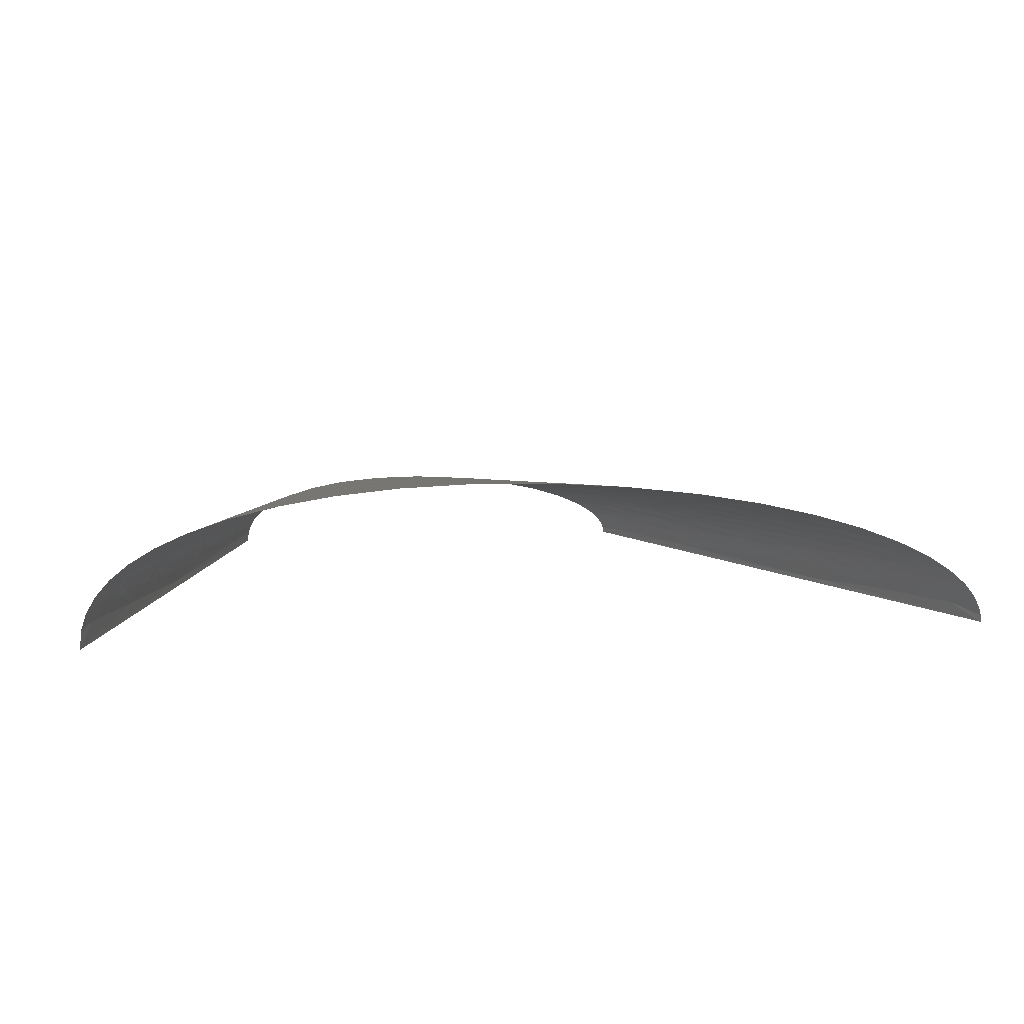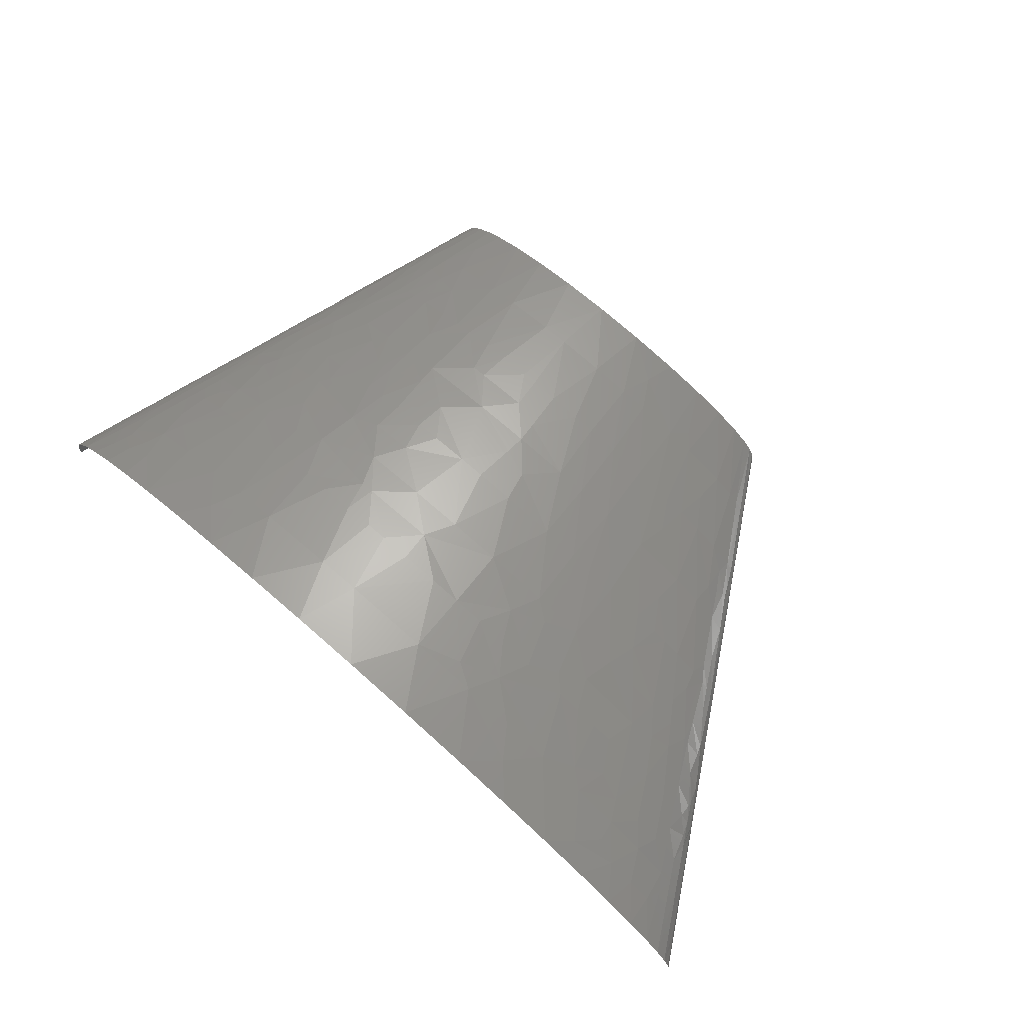
<metadata>
{"format":"stl","ext":"stl","renderer":"f3d","projection":"perspective","resolution":1024,"background":"white","views":[{"elev":10.5,"azim":-7.1,"up":"+Z"},{"elev":70.2,"azim":41.3,"up":"+Z"}]}
</metadata>
<code>
# stl→obj: 412 verts, 773 faces
v -215.6 113.4 42.12
v -218.4 104 42.38
v -214.4 107.1 46.06
v -217.3 141.8 24.64
v -229.1 113.4 12.96
v -220 127.6 28.17
v -207.3 141.8 41.43
v -211.4 170.2 17.75
v -212.9 122.9 41.9
v -221.1 122.9 28.87
v -223.2 113.4 30.29
v -200.2 132.3 52.23
v -210.7 119.7 45.67
v -205.6 113.4 52.99
v -195.9 104 63.47
v -201.1 85.08 64.54
v -182.5 85.08 76.02
v -178.9 113.4 71.94
v -211 94.53 53.8
v -210.7 156 29.82
v -193.3 113.4 62.92
v -208.5 154.4 34.3
v -203.1 151.3 42.89
v -208.8 160.7 30.7
v -190.6 122.9 62.4
v -185.4 141.8 61.35
v -205.8 163.9 34.05
v -199.2 170.2 40.42
v -207 172.3 27.41
v -207.7 176.5 23.09
v -198.8 189.1 32.91
v -206.5 170.2 29.54
v -195.2 146.5 52.44
v -183.4 170.2 55.57
v -189.3 170.2 50.63
v -172 127.6 72.64
v -155.6 113.4 83.09
v -157.6 132.3 78.68
v -142.1 113.4 88.23
v -125.9 141.8 88.81
v -158.4 141.8 76.48
v -159.1 151.3 74.28
v -177 170.2 60.11
v -160.3 170.2 69.9
v -144.5 156 79.75
v -141.1 170.2 78.5
v -118.1 170.2 86.49
v -99.95 198.5 87
v -111.2 198.5 83.85
v -111.7 141.8 92.95
v -92.97 170.2 93.19
v -74.96 141.8 101.3
v -110.4 132.3 94.83
v -75.48 113.4 105.5
v -54.39 113.4 109
v -134 196.9 76.42
v -115.2 226.9 77.87
v -138.3 226.9 69.09
v -154.5 195.4 67.66
v -169.7 296.2 27.06
v -171 283.6 30.96
v -167.5 283.6 35.47
v -163.4 283.6 39.88
v -156.2 321.4 34.67
v -179.2 283.6 13.76
v -49.26 151.3 104.2
v -31.73 113.4 112
v 14.88 141.8 111.9
v 2.738 170.2 107
v -169 302.5 25.12
v -158.4 264.7 49.52
v -164.8 245.8 49.65
v -144.9 264.7 58.16
v -158.6 283.6 44.2
v -169.6 264.7 39.86
v -138.7 283.6 57.54
v -166.2 315.1 23.2
v -160.5 340.3 19.49
v -131.7 245.8 68.37
v -113.9 283.6 68.54
v -157.7 226.9 59.13
v -46.78 170.2 101.7
v -44.12 189.1 99.34
v -39.02 226.9 94.5
v -57.34 226.9 91.71
v -93.58 208 87.12
v 204.6 70.9 117.4
v 165.6 56.72 123.2
v 227.7 56.72 117.1
v 162.1 113.4 114.4
v 240.6 85.08 110.4
v 191.1 113.4 111.7
v -19.25 198.5 101
v 18.41 198.5 103.9
v 10.67 226.9 99.35
v -18.59 226.9 96.93
v -94.4 269.4 77.1
v -96.39 226.9 83.4
v -71.97 255.2 84.7
v -84.45 283.6 77.46
v -55.24 283.6 83.61
v -24.07 283.6 88.09
v -24.61 302.5 85.27
v -54.51 312 79.49
v -22.39 264.7 91.03
v -54.27 255.2 88
v -63.56 255.2 86.36
v 390.2 18.91 90.86
v 427.1 28.36 75.19
v 406.4 37.81 80.66
v 370.6 0 100.8
v 412.7 0 88.18
v 318.7 56.72 101.5
v 362.4 56.72 90.37
v -123 409.6 38.12
v -127.8 397 37.78
v -109.4 397 49.19
v -131.8 397 34.44
v -131.7 415.9 28.2
v -106.3 415.9 46.89
v -120.6 415.9 38.25
v 345.4 70.9 91.92
v 368.3 85.08 81.82
v 333 113.4 85.82
v 291.5 113.4 96.03
v 313 113.4 91.08
v -95.58 373.4 59.35
v -75.44 368.7 66.25
v -86.47 397 58.39
v -101 340.3 63.19
v -110.7 340.3 59.54
v -113 378.1 51.22
v -117.5 428.6 37.29
v -111.3 453.8 35.37
v -118.3 453.8 29.47
v -99.87 453.8 42.38
v 276.6 127.6 96.31
v 298.9 141.8 88.54
v 262.3 170.2 90.91
v 251.6 113.4 103.6
v 235 156 98.55
v 216 170.2 98.92
v 204.6 141.8 105.4
v 451.1 28.36 64.11
v 436.2 56.72 62.22
v 447.3 0 74.87
v 474.5 0 61.41
v 471.2 28.36 52.45
v 475.5 42.54 42.92
v 494.8 0 48.21
v 509.2 0 35.54
v 465.8 56.72 43.77
v 477.3 56.72 33.48
v 442.1 75.63 52.02
v 444.9 94.53 41.93
v 420.9 113.4 50.34
v 377.9 146.5 61.52
v 398.6 113.4 62.22
v 395.3 151.3 51.24
v 356.9 141.8 71.35
v 382.5 170.2 51.55
v 359.5 170.2 62.52
v 368 241.1 31.73
v 368 255.2 23.4
v 343.5 283.6 30.56
v 384 226.9 24.42
v 322.3 283.6 44.35
v 365.4 226.9 40.19
v 378.1 226.9 30.44
v 206 411.2 54.22
v 216.3 425.4 47.83
v 183.1 453.8 50.97
v 193.3 397 60.43
v 218.2 397 53.99
v 318.3 326.1 29.87
v 318.5 340.3 21.94
v 299 340.3 36.95
v 335.3 312 22.12
v 419.5 75.63 64.28
v 402.7 56.72 76.99
v 392.3 75.63 75.81
v 321.4 304.9 36.99
v 276.6 340.3 48.07
v 329.5 308.4 29.61
v -197 226.9 6.14
v -131.5 453.8 0
v -262.9 0 0
v -230.9 37.81 52.34
v -248.6 0 45.33
v -236.5 0 59.15
v -222.4 37.81 60.55
v -227.3 56.72 49.61
v -237.8 37.81 44.02
v -232.2 56.72 43.61
v -221.8 56.72 55.35
v -215.4 56.72 61.07
v -140.6 56.72 98.45
v -107.4 113.4 98.6
v -127.2 113.4 93.12
v -102.7 56.72 108.6
v -137 0 108.9
v -182 226.9 39.54
v -189.6 226.9 29.05
v -193.6 189.1 40.01
v -194.6 170.2 45.59
v -187.2 189.1 46.86
v -172.4 226.9 48.81
v -26.52 56.72 120.8
v -7.561 113.4 114.4
v 22.9 113.4 116.5
v -47.61 0 126.6
v 7.687 0 132
v -179.8 189.1 53.28
v 44.53 56.72 125.7
v 49.75 113.4 117.5
v 68.96 0 134.5
v 69.12 113.4 117.8
v -175 264.7 33.6
v -179.3 264.7 27.11
v 84.71 56.72 126.2
v 132.7 113.4 116.3
v 97.78 113.4 117.6
v 134.4 0 133.7
v 201.3 0 129.4
v 266.7 0 121.6
v -85.71 340.3 68.03
v -135.5 415.9 23.37
v -124 453.8 23
v -128.2 453.8 15.94
v -141.2 397 23.46
v -138.5 397 27.28
v -138.4 415.9 18.26
v -135.3 397 30.94
v 157.5 170.2 105.6
v 176.5 226.9 94.35
v 126.7 226.9 98.92
v 210.3 226.9 89.65
v 230.9 226.9 86.1
v -43.78 397 68.65
v -28.21 453.8 62.69
v -59.95 453.8 56.7
v -16.66 397 72.41
v 10.39 453.8 66.43
v -25.46 340.3 79.66
v -1.355 340.3 82.06
v -41.56 340.3 77.43
v 145 283.6 88.31
v 137 340.3 79.75
v 116.2 340.3 81.67
v 172.1 283.6 85.19
v 165.7 340.3 76.17
v 485.7 56.72 22.96
v 518.6 0 23.55
v 27.42 397 75.42
v 54.56 453.8 67.21
v 20.47 340.3 83.42
v 48.07 340.3 84.14
v 206.5 283.6 79.87
v 199.8 340.3 70.32
v 258.3 226.9 80.43
v 52.32 397 75.73
v 61.92 340.3 84.11
v 86.97 340.3 83.44
v 248.8 283.6 70.86
v 222.2 340.3 65.4
v 292.7 226.9 71.46
v 96.34 397 74.11
v 101.4 453.8 64.61
v 396.2 189.1 34.59
v 401 170.2 39.94
v 405.1 170.2 36.76
v 131.9 397 70.82
v 296.4 283.6 56.05
v 255.2 340.3 56.04
v 157.3 397 67.31
v 427 170.2 4.162
v 458.9 113.4 8.958
v 525.9 0 0
v 262.9 453.8 0
v 327.8 340.3 6.398
v 390.3 226.9 15.32
v 343.8 226.9 52.33
v 146.9 453.8 58.65
v 236.6 340.3 61.67
v 256.6 397 39.84
v 234.4 453.8 32.27
v 212.5 453.8 41.89
v 275 397 29.48
v 249.1 453.8 22.78
v 290.7 397 14.76
v 324.4 340.3 14.22
v -257.5 12.6 17.99
v -261.6 0 16.08
v -256.8 0 30.99
v -255.4 18.91 18.92
v -244.8 56.72 16.92
v -244.9 50.42 23.19
v -243.3 37.81 35.4
v -212 18.91 73.34
v -220 0 72.56
v -198.4 0 85.46
v -169.9 28.36 92.92
v -170.9 0 97.68
v -177.5 56.72 84.28
v -184.4 37.81 84.76
v -207.9 56.72 66.82
v -170.1 75.63 83.99
v -76.78 28.36 118
v -95.93 0 118.7
v -199.6 208 19.74
v -65.62 56.72 115.6
v -198 214.3 19.13
v -194.6 226.9 17.93
v -167.6 176.5 64.58
v -189.3 245.8 17.37
v -162.7 179.6 66.67
v -159.9 208 62.06
v -81.04 226.9 87.11
v 26.87 141.8 112.6
v 59.26 170.2 109.3
v -150.5 340.3 34.2
v -135.3 340.3 46.79
v -139.8 312 50.61
v -120.2 340.3 55.33
v -132.4 302.5 56.89
v 294.9 28.36 111.8
v 321.5 0 112.2
v -147.1 397 9.102
v -145.5 359.2 33.12
v 94.87 141.8 113.4
v -144.5 403.3 12.33
v 274.8 56.72 110.1
v 66.78 226.9 101
v 33.59 226.9 100.5
v -136.3 368.7 38.8
v 219.7 113.4 108.3
v -136.1 434.9 9.139
v -130.7 453.8 8.278
v -125.3 368.7 46.56
v 108.8 170.2 108.6
v 91.32 226.9 100.6
v 12.64 255.2 95.35
v 41.82 283.6 92.39
v -61.62 340.3 73.85
v 351.5 113.4 80.31
v 371.8 113.4 73.37
v 6.144 312 86.72
v -94.51 425.4 50.42
v -84.72 453.8 49.13
v 19.12 312 87.47
v 93.29 264.7 94.78
v 119.9 255.2 94.9
v 304.2 170.2 81.08
v 93.96 283.6 91.86
v 65.66 312 88.31
v 91.67 302.5 89.05
v 466.6 75.63 32.78
v 333.6 170.2 72.22
v 513.6 18.91 10.02
v 523.9 0 12.22
v 525.4 0 6.117
v 507.5 28.36 11.91
v 310.5 198.5 72.74
v 327.4 226.9 59.54
v 314.2 226.9 64.5
v 434.5 113.4 41
v 445.3 113.4 31.39
v 491.4 56.72 10.88
v 424.8 132.3 39.56
v 425 151.3 28.98
v 458.1 100.8 25.23
v 464 94.53 22.04
v 458.1 113.4 11.63
v 369.6 189.1 51.91
v 453.2 113.4 21.58
v 444 126 24.15
v 295.8 255.2 63.67
v 442.7 132.3 20.59
v 371.4 208 43.96
v 438.4 145 14.96
v 418.9 170.2 22.78
v 253.2 312 63.39
v 428.4 160.7 16.51
v 415.4 179.6 19.76
v 394.9 208 24.8
v 407.1 195.4 18.24
v 140.6 425.4 64.77
v 257.5 368.7 47.81
v 355.8 283.6 17.31
v 338.6 312 18.08
v 333.9 321.4 16.76
v 284.2 397 22.23
v 257.2 453.8 14.78
v 278.2 425.4 7.001
v 261 453.8 8.641
v 262.4 453.8 4.329
v -253.3 9.453 32.45
v -250 18.91 33.48
v -241.7 54.62 28.31
v -240 56.72 30.79
v -239.4 53.57 33.76
v -235.8 70.9 30.68
v -234.9 66.17 35.05
v -223.9 85.08 42.88
v -234.1 85.08 24.76
v -207.3 31.51 73.39
v -192.1 23.63 83.8
v -205 37.81 73.39
v -206.1 44.12 71.2
v -228.4 99.26 28.32
v -226.7 104 28.99
v -213.7 85.08 54.2
f 1 2 3
f 4 5 6
f 4 6 7
f 4 8 5
f 9 6 10
f 9 7 6
f 9 11 1
f 9 10 11
f 9 12 7
f 13 3 14
f 13 1 3
f 13 9 1
f 13 12 9
f 13 14 12
f 15 16 17
f 15 17 18
f 15 19 16
f 15 14 19
f 20 8 4
f 21 15 18
f 21 14 15
f 22 4 7
f 22 20 4
f 22 7 23
f 24 8 20
f 24 20 22
f 25 14 21
f 25 26 12
f 25 12 14
f 25 21 18
f 27 23 28
f 27 22 23
f 27 24 22
f 29 8 24
f 29 30 8
f 29 31 30
f 32 27 28
f 32 29 24
f 32 24 27
f 32 31 29
f 32 28 31
f 33 7 12
f 33 23 7
f 33 12 26
f 33 26 34
f 33 35 23
f 33 34 35
f 36 26 25
f 36 25 18
f 36 18 37
f 38 39 40
f 38 36 37
f 38 37 39
f 41 38 40
f 41 36 38
f 41 26 36
f 42 43 26
f 42 44 43
f 42 26 41
f 45 41 40
f 45 44 42
f 45 46 44
f 45 42 41
f 47 48 49
f 47 45 40
f 47 46 45
f 47 50 51
f 47 40 50
f 47 51 48
f 52 53 54
f 52 54 55
f 52 51 50
f 52 50 53
f 56 57 58
f 56 58 59
f 56 46 47
f 56 59 46
f 56 49 57
f 56 47 49
f 60 61 62
f 60 62 63
f 60 63 64
f 60 65 61
f 66 67 68
f 66 55 67
f 66 51 52
f 66 68 69
f 66 52 55
f 70 65 60
f 70 60 64
f 71 72 73
f 71 74 75
f 71 76 74
f 71 75 72
f 71 73 76
f 77 64 78
f 77 78 65
f 77 70 64
f 77 65 70
f 79 80 73
f 79 73 81
f 79 58 57
f 79 81 58
f 82 66 69
f 82 51 66
f 83 84 85
f 83 51 82
f 83 82 69
f 83 86 48
f 83 85 86
f 83 48 51
f 87 88 89
f 87 90 88
f 87 89 91
f 87 92 90
f 87 91 92
f 93 83 69
f 93 69 94
f 93 84 83
f 93 95 96
f 93 94 95
f 93 96 84
f 97 79 57
f 97 57 98
f 97 80 79
f 97 98 99
f 97 100 80
f 97 99 100
f 101 102 103
f 101 103 104
f 101 105 102
f 101 100 99
f 101 106 105
f 101 99 107
f 101 107 106
f 101 104 100
f 108 109 110
f 108 111 112
f 108 113 111
f 108 114 113
f 108 112 109
f 108 110 114
f 115 116 117
f 115 118 116
f 115 119 118
f 115 117 120
f 121 119 115
f 121 115 120
f 122 123 124
f 122 125 113
f 122 113 114
f 122 126 125
f 122 124 126
f 122 114 123
f 127 128 129
f 127 130 128
f 127 131 130
f 127 132 131
f 127 129 117
f 127 117 132
f 133 119 121
f 133 121 120
f 133 134 135
f 133 136 134
f 133 135 119
f 133 120 136
f 137 126 138
f 137 138 139
f 137 140 125
f 137 125 126
f 141 140 137
f 141 139 142
f 141 137 139
f 141 143 140
f 141 142 143
f 144 145 109
f 144 146 147
f 144 148 145
f 144 147 148
f 144 109 146
f 149 150 151
f 149 148 150
f 149 152 148
f 149 153 152
f 149 151 153
f 154 155 156
f 154 152 155
f 154 145 152
f 157 158 159
f 157 160 158
f 157 161 162
f 157 159 161
f 157 162 160
f 163 164 165
f 163 166 164
f 163 167 168
f 163 168 169
f 163 169 166
f 163 165 167
f 170 171 172
f 170 172 173
f 170 174 171
f 170 173 174
f 175 176 177
f 175 178 176
f 179 180 145
f 179 154 156
f 179 145 154
f 179 158 181
f 179 156 158
f 179 181 180
f 182 183 167
f 182 177 183
f 182 167 165
f 182 175 177
f 184 165 178
f 184 178 175
f 184 182 165
f 184 175 182
f 185 186 187
f 188 189 190
f 191 188 190
f 192 193 188
f 192 194 193
f 195 192 188
f 195 188 191
f 196 195 191
f 197 198 199
f 200 197 201
f 200 198 197
f 200 54 198
f 31 202 203
f 204 28 205
f 204 31 28
f 204 202 31
f 206 207 202
f 206 204 205
f 206 202 204
f 206 205 35
f 208 209 67
f 208 210 209
f 208 211 212
f 208 67 55
f 213 35 34
f 213 34 43
f 213 207 206
f 213 206 35
f 214 210 208
f 214 215 210
f 214 212 216
f 214 217 215
f 214 208 212
f 218 219 203
f 218 203 202
f 220 214 216
f 220 217 214
f 220 221 222
f 220 216 223
f 220 222 217
f 75 218 202
f 61 219 218
f 62 218 75
f 62 61 218
f 63 62 75
f 74 63 75
f 88 220 223
f 88 223 224
f 88 221 220
f 88 90 221
f 89 224 225
f 89 88 224
f 80 226 130
f 100 226 80
f 227 228 229
f 227 230 231
f 227 232 230
f 227 229 232
f 119 135 228
f 119 231 233
f 119 228 227
f 119 227 231
f 119 233 118
f 234 235 236
f 142 237 235
f 142 238 237
f 142 235 234
f 239 240 241
f 239 241 129
f 242 243 240
f 242 240 239
f 242 244 245
f 242 239 246
f 242 246 244
f 247 248 249
f 250 251 248
f 250 235 237
f 250 247 235
f 250 248 247
f 252 151 253
f 254 243 242
f 254 255 243
f 254 242 245
f 254 245 256
f 254 256 257
f 258 259 251
f 258 250 237
f 258 237 238
f 258 251 250
f 258 238 260
f 261 254 257
f 261 257 262
f 261 255 254
f 261 262 263
f 264 258 260
f 264 265 259
f 264 260 266
f 264 259 258
f 267 255 261
f 267 261 263
f 267 268 255
f 267 249 248
f 267 263 249
f 269 270 271
f 272 248 251
f 272 267 248
f 272 268 267
f 273 183 274
f 275 251 259
f 275 272 251
f 276 277 278
f 276 278 279
f 276 279 280
f 276 280 281
f 167 183 273
f 167 273 282
f 167 282 168
f 173 259 265
f 173 172 283
f 173 275 259
f 174 265 284
f 174 284 274
f 174 173 265
f 285 286 287
f 288 285 177
f 288 177 176
f 288 289 286
f 288 286 285
f 290 176 291
f 290 291 280
f 292 187 293
f 292 293 294
f 295 187 292
f 296 187 295
f 297 295 298
f 297 296 295
f 299 190 300
f 299 300 301
f 299 191 190
f 5 185 187
f 5 187 296
f 302 303 201
f 302 201 197
f 304 302 197
f 304 305 302
f 16 196 306
f 17 16 306
f 17 306 304
f 17 37 18
f 307 17 304
f 307 37 17
f 307 304 197
f 307 197 199
f 307 39 37
f 307 199 39
f 8 185 5
f 308 201 309
f 308 309 211
f 308 211 208
f 308 200 201
f 23 205 28
f 23 35 205
f 26 43 34
f 310 185 8
f 310 8 30
f 310 30 31
f 310 31 203
f 311 55 54
f 311 308 208
f 311 200 308
f 311 208 55
f 311 54 200
f 312 185 310
f 312 313 185
f 312 310 203
f 312 203 313
f 314 213 43
f 315 203 219
f 315 185 313
f 315 313 203
f 44 314 43
f 316 213 314
f 316 44 46
f 316 314 44
f 40 39 199
f 53 199 198
f 53 40 199
f 53 198 54
f 50 40 53
f 59 316 46
f 59 213 316
f 317 59 58
f 317 58 81
f 317 213 59
f 317 207 213
f 317 81 207
f 65 219 61
f 65 315 219
f 65 185 315
f 72 202 207
f 72 75 202
f 72 207 81
f 73 72 81
f 86 49 48
f 86 98 57
f 86 85 318
f 86 318 98
f 86 57 49
f 68 67 209
f 68 209 210
f 319 210 215
f 319 215 217
f 319 68 210
f 64 63 74
f 76 73 80
f 69 68 319
f 69 319 320
f 321 78 64
f 321 64 322
f 323 64 74
f 323 74 76
f 323 322 64
f 323 324 322
f 325 323 76
f 325 324 323
f 325 80 130
f 325 131 324
f 325 76 80
f 325 130 131
f 326 225 327
f 326 327 111
f 326 111 113
f 326 89 225
f 328 65 78
f 328 78 230
f 328 186 185
f 328 185 65
f 329 78 321
f 329 230 78
f 329 231 230
f 329 321 322
f 330 222 221
f 330 320 319
f 330 217 222
f 330 221 90
f 330 90 234
f 330 319 217
f 99 98 318
f 331 328 230
f 331 230 232
f 107 318 85
f 107 99 318
f 332 326 113
f 332 89 326
f 94 69 320
f 94 320 333
f 94 333 334
f 94 334 95
f 106 85 84
f 106 107 85
f 335 231 329
f 335 329 322
f 335 233 231
f 335 118 233
f 335 116 118
f 91 336 92
f 91 113 125
f 91 140 336
f 91 332 113
f 91 125 140
f 91 89 332
f 337 338 186
f 337 229 338
f 337 186 328
f 337 328 331
f 337 331 232
f 337 232 229
f 339 335 322
f 339 116 335
f 339 322 324
f 340 320 330
f 340 236 341
f 340 330 234
f 340 333 320
f 340 234 236
f 340 341 333
f 105 106 84
f 105 84 96
f 132 339 324
f 132 324 131
f 132 116 339
f 342 96 95
f 342 333 343
f 342 334 333
f 342 105 96
f 342 95 334
f 102 342 343
f 102 105 342
f 143 92 336
f 143 234 90
f 143 336 140
f 143 90 92
f 143 142 234
f 104 246 344
f 104 344 226
f 104 226 100
f 104 244 246
f 117 116 132
f 103 244 104
f 109 112 146
f 128 130 226
f 128 344 246
f 128 226 344
f 128 246 239
f 128 239 129
f 180 110 109
f 180 109 145
f 180 114 110
f 123 345 124
f 123 346 345
f 347 103 102
f 347 256 245
f 347 245 244
f 347 244 103
f 347 102 343
f 181 158 346
f 181 114 180
f 181 123 114
f 181 346 123
f 348 349 136
f 348 241 349
f 348 136 120
f 348 120 117
f 348 129 241
f 348 117 129
f 350 347 343
f 350 256 347
f 350 257 256
f 148 147 150
f 148 152 145
f 351 343 333
f 351 333 341
f 138 126 124
f 352 341 236
f 352 236 235
f 352 235 247
f 352 351 341
f 139 260 238
f 139 138 353
f 139 238 142
f 139 353 260
f 354 352 247
f 354 343 351
f 354 351 352
f 355 257 350
f 355 350 343
f 355 343 354
f 355 262 257
f 355 263 262
f 356 247 249
f 356 354 247
f 356 355 354
f 356 263 355
f 356 249 263
f 160 346 158
f 160 138 124
f 160 124 345
f 160 353 138
f 160 345 346
f 153 252 357
f 153 357 152
f 153 151 252
f 358 353 160
f 358 160 162
f 359 253 360
f 359 360 361
f 359 361 278
f 362 252 253
f 362 253 359
f 362 359 278
f 155 152 357
f 363 364 365
f 363 353 358
f 363 266 260
f 363 358 162
f 363 365 266
f 363 260 353
f 363 162 364
f 366 155 367
f 366 156 155
f 368 278 277
f 368 252 362
f 368 362 278
f 159 158 156
f 369 156 366
f 369 159 156
f 369 271 270
f 369 370 271
f 369 366 367
f 369 270 159
f 371 367 155
f 371 155 357
f 372 357 252
f 372 371 357
f 372 277 373
f 372 368 277
f 372 252 368
f 161 159 270
f 374 282 364
f 374 161 270
f 374 162 161
f 374 364 162
f 375 371 372
f 375 372 373
f 375 367 371
f 376 369 367
f 376 370 369
f 376 367 375
f 377 264 266
f 377 365 364
f 377 282 273
f 377 266 365
f 377 273 264
f 377 364 282
f 378 376 375
f 378 375 373
f 378 370 376
f 379 270 269
f 379 269 169
f 379 282 374
f 379 168 282
f 379 169 168
f 379 374 270
f 380 370 378
f 380 378 373
f 380 277 276
f 380 373 277
f 381 269 271
f 381 271 370
f 382 265 264
f 382 284 265
f 382 273 274
f 382 274 284
f 382 264 273
f 383 380 276
f 383 370 380
f 383 381 370
f 384 383 276
f 384 381 383
f 384 269 381
f 385 269 384
f 385 169 269
f 385 166 169
f 385 281 166
f 386 384 276
f 386 281 385
f 386 385 384
f 386 276 281
f 387 283 268
f 387 268 272
f 387 272 275
f 387 173 283
f 387 275 173
f 164 166 281
f 388 285 174
f 388 174 274
f 388 274 183
f 388 177 285
f 388 183 177
f 389 165 164
f 389 281 280
f 389 164 281
f 178 165 389
f 171 174 285
f 171 287 172
f 171 285 287
f 390 389 280
f 390 178 389
f 391 291 176
f 391 390 280
f 391 178 390
f 391 176 178
f 391 280 291
f 392 289 288
f 392 393 289
f 392 288 176
f 392 176 290
f 392 290 393
f 394 280 279
f 394 395 393
f 394 396 395
f 394 279 396
f 394 290 280
f 394 393 290
f 397 294 189
f 397 292 294
f 397 295 292
f 398 193 298
f 398 188 193
f 398 189 188
f 398 295 397
f 398 397 189
f 398 298 295
f 399 296 297
f 400 296 399
f 401 297 298
f 401 298 193
f 401 193 194
f 401 399 297
f 401 400 399
f 402 296 400
f 403 192 404
f 403 194 192
f 403 401 194
f 403 400 401
f 403 404 402
f 403 402 400
f 405 5 296
f 405 296 402
f 405 402 404
f 406 191 299
f 407 406 299
f 407 301 303
f 407 303 302
f 407 302 305
f 407 299 301
f 407 305 406
f 408 406 305
f 408 191 406
f 409 305 304
f 409 306 196
f 409 196 191
f 409 304 306
f 409 408 305
f 409 191 408
f 410 5 405
f 410 405 404
f 411 11 5
f 411 5 410
f 412 404 192
f 412 16 19
f 412 192 195
f 412 196 16
f 412 19 404
f 412 195 196
f 2 410 404
f 2 411 410
f 2 404 19
f 2 11 411
f 10 5 11
f 6 5 10
f 3 2 19
f 3 19 14
f 1 11 2

</code>
